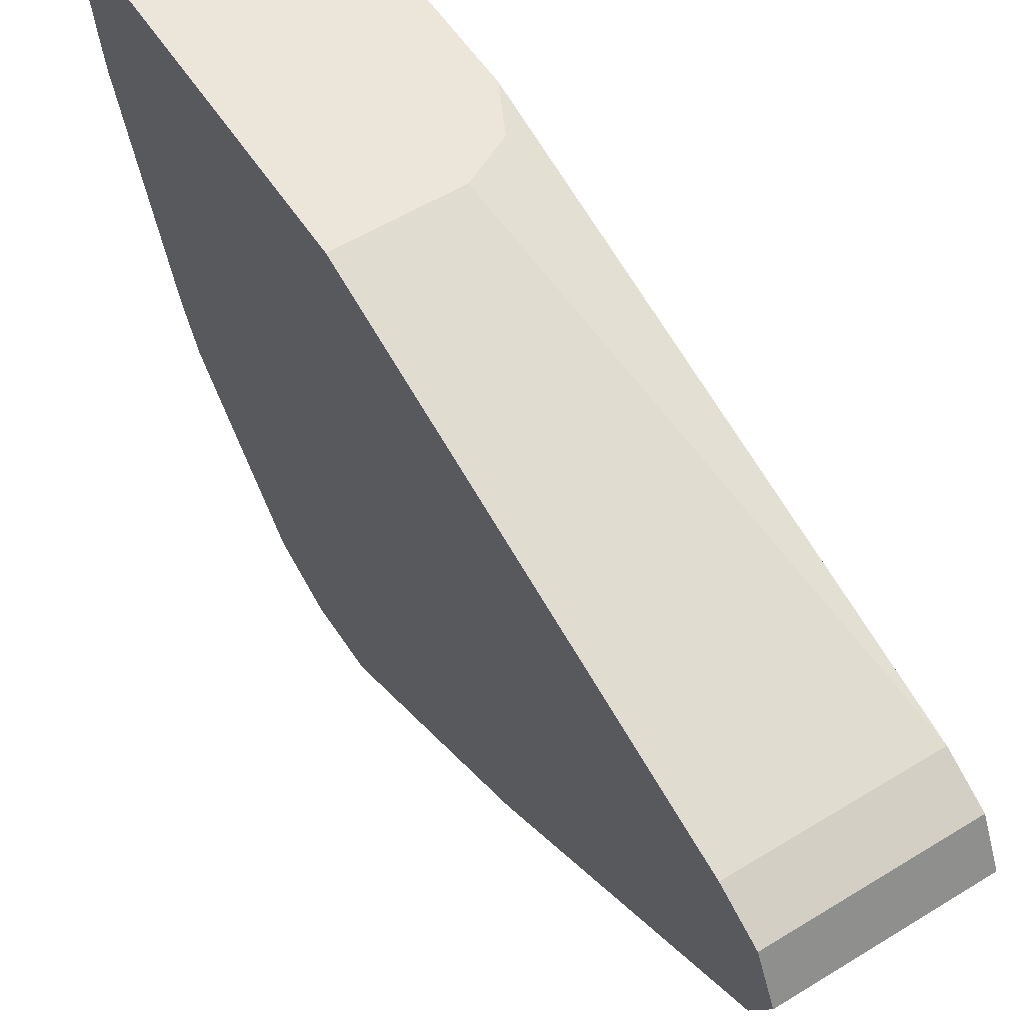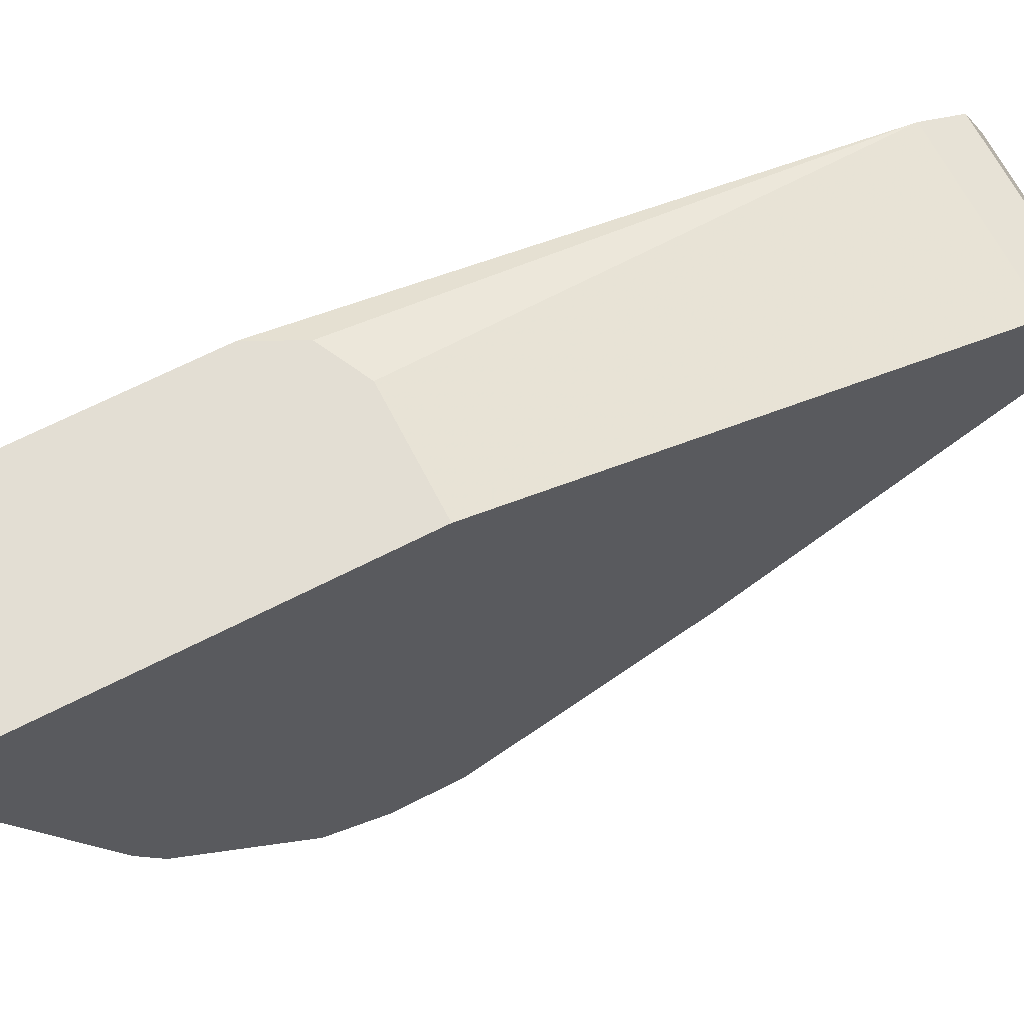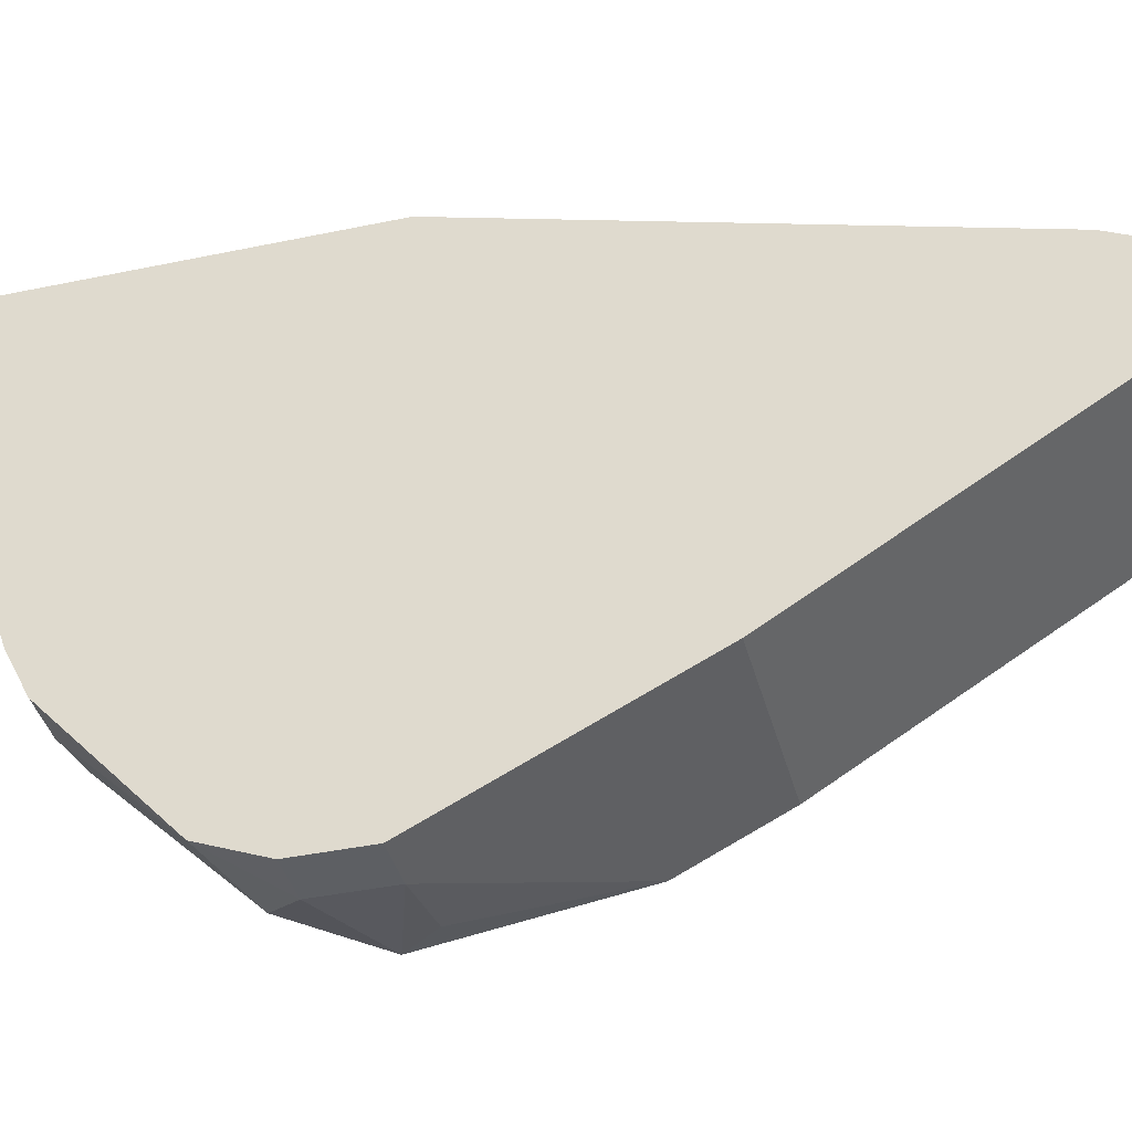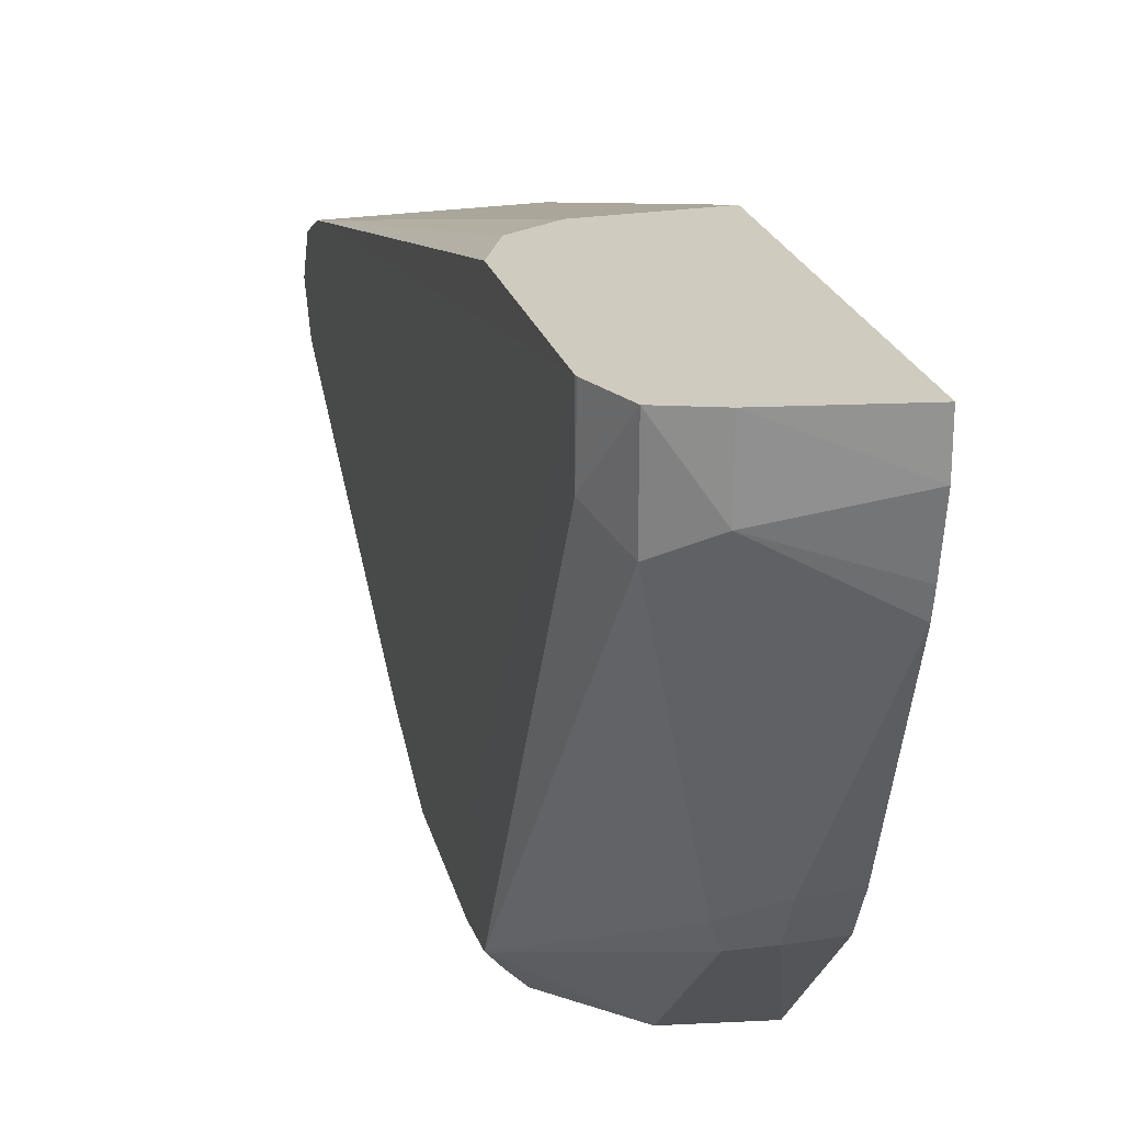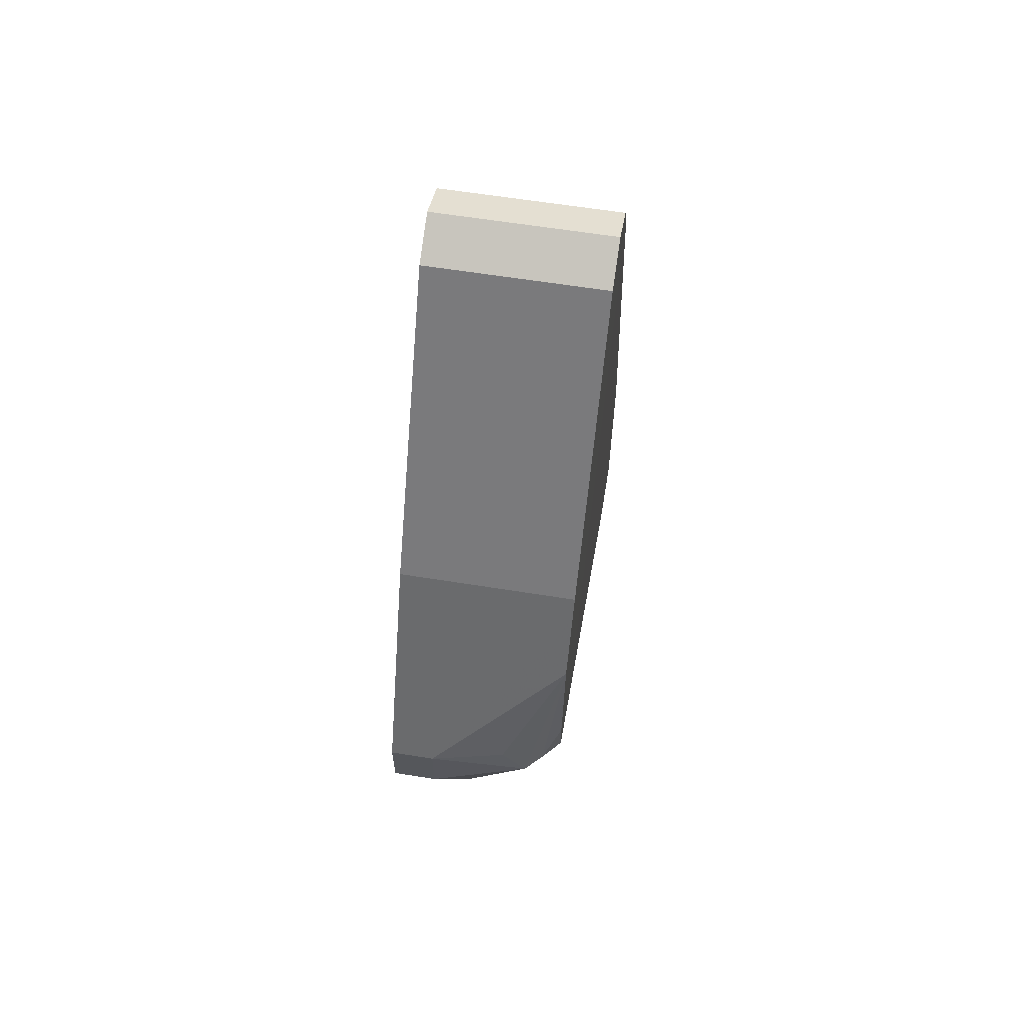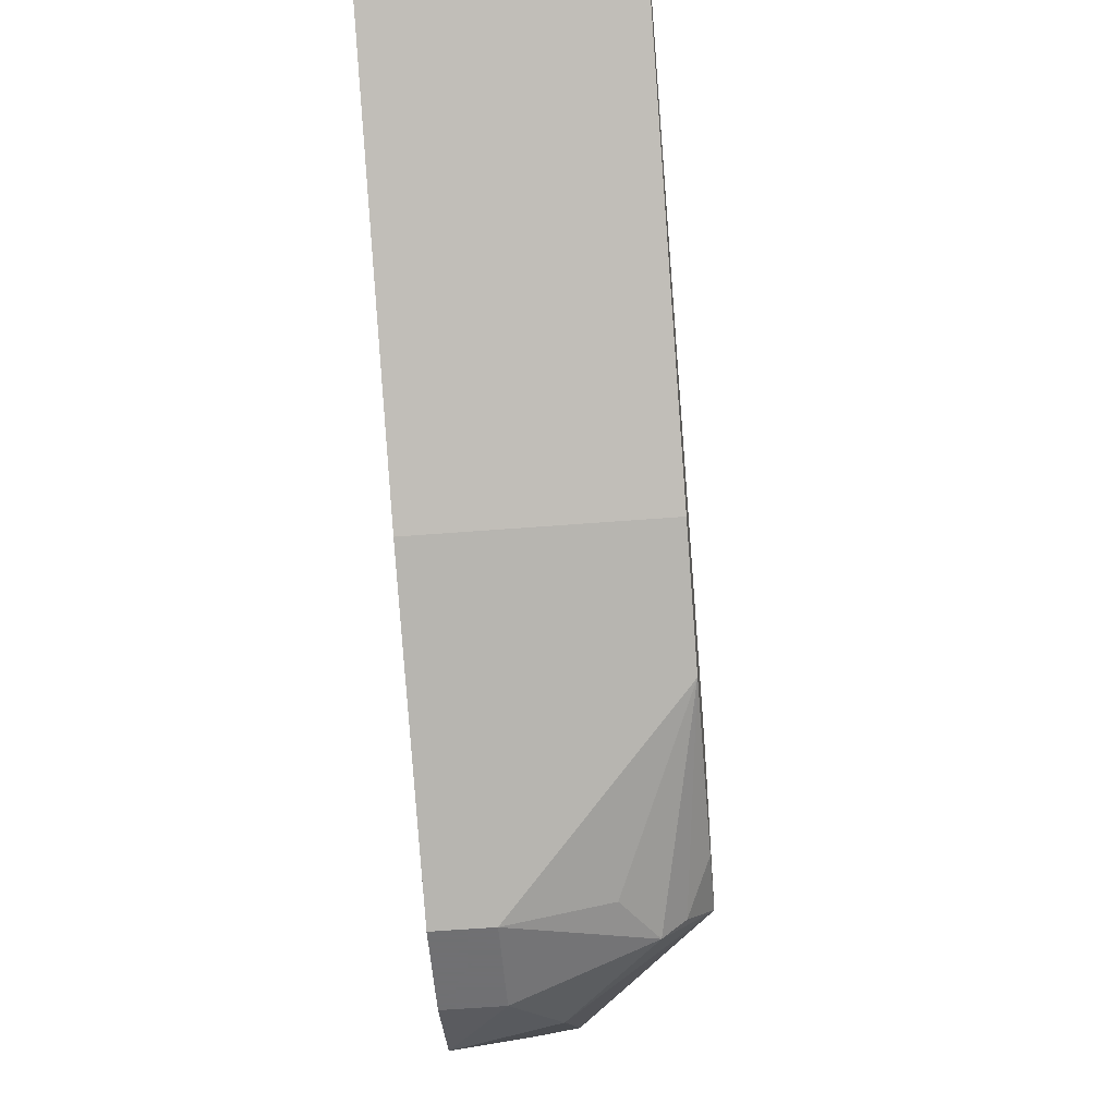
<metadata>
{"format":"obj","ext":"obj","renderer":"f3d","projection":"perspective","resolution":1024,"background":"white","views":[{"elev":56.1,"azim":147.3,"up":"+Z"},{"elev":67.2,"azim":62.8,"up":"+Z"},{"elev":-39.8,"azim":104.6,"up":"+Z"},{"elev":23.7,"azim":-15.1,"up":"+Z"},{"elev":62.5,"azim":-170.8,"up":"+Y"},{"elev":-55.0,"azim":-175.2,"up":"+Z"}]}
</metadata>
<code>
v -0.3482 0.4803 -0.1435
v -0.3783 0.4861 -0.1435
v -0.3482 0.4803 -0.1561
v -0.3482 0.5765 -0.1435
v -0.3907 0.4906 -0.1435
v -0.3783 0.4864 -0.1621
v -0.3482 0.4834 -0.1727
v -0.3783 0.5765 -0.1435
v -0.3482 0.7025 -0.1801
v -0.3961 0.5038 -0.1435
v -0.3963 0.5044 -0.1621
v -0.3903 0.4924 -0.1681
v -0.3482 0.4848 -0.1794
v -0.3603 0.5044 -0.2342
v -0.3903 0.5704 -0.1435
v -0.3965 0.7025 -0.1801
v -0.3482 0.7145 -0.1861
v -0.3965 0.7144 -0.1861
v -0.3963 0.5044 -0.1435
v -0.3965 0.563 -0.2723
v -0.3723 0.5104 -0.2402
v -0.3482 0.5044 -0.2342
v -0.3603 0.5104 -0.2462
v -0.3963 0.5584 -0.1435
v -0.3965 0.5693 -0.245
v -0.3482 0.7205 -0.1981
v -0.3965 0.7145 -0.1861
v -0.3965 0.5675 -0.252
v -0.3965 0.5657 -0.2594
v -0.3965 0.563 -0.2722
v -0.3965 0.5765 -0.2733
v -0.3918 0.5674 -0.2792
v -0.3873 0.5674 -0.2837
v -0.3963 0.5629 -0.2724
v -0.3693 0.5134 -0.2477
v -0.3482 0.5104 -0.2462
v -0.3482 0.5424 -0.2817
v -0.3482 0.7145 -0.2102
v -0.3965 0.7205 -0.1981
v -0.3965 0.6124 -0.2702
v -0.3805 0.5765 -0.2837
v -0.3603 0.5765 -0.2882
v -0.3603 0.5584 -0.2882
v -0.3693 0.5494 -0.2837
v -0.3482 0.5584 -0.2882
v -0.3965 0.6365 -0.2582
v -0.3965 0.7145 -0.2102
v -0.3482 0.6365 -0.2582
v -0.3965 0.6302 -0.2613
v -0.3482 0.5883 -0.2823
v -0.3482 0.5765 -0.2882
v -0.3482 0.6245 -0.2642
f 17 27 18
f 20 34 21
f 21 35 23
f 20 33 34
f 21 34 35
f 20 32 33
f 20 31 32
f 19 29 30
f 19 28 29
f 19 25 28
f 17 39 27
f 16 40 31
f 16 19 24
f 16 25 19
f 16 28 25
f 16 29 28
f 16 30 29
f 16 20 30
f 16 31 20
f 16 49 40
f 23 35 37
f 16 46 49
f 17 26 39
f 23 37 36
f 42 49 50
f 31 40 32
f 16 47 46
f 49 52 50
f 48 52 49
f 46 48 49
f 42 45 43
f 42 51 45
f 42 50 51
f 40 42 41
f 40 49 42
f 38 48 46
f 26 38 39
f 38 47 39
f 37 43 45
f 37 44 43
f 35 44 37
f 34 44 35
f 33 40 41
f 33 44 34
f 33 43 44
f 33 42 43
f 33 41 42
f 32 40 33
f 38 46 47
f 16 39 47
f 6 14 13
f 16 18 27
f 1 10 5
f 1 19 10
f 1 24 19
f 1 15 24
f 1 8 15
f 1 4 8
f 1 9 4
f 1 17 9
f 1 26 17
f 1 38 26
f 1 5 2
f 1 52 48
f 1 51 50
f 1 45 51
f 1 37 45
f 1 36 37
f 1 22 36
f 1 13 22
f 1 7 13
f 1 3 7
f 1 2 3
f 16 27 39
f 1 50 52
f 2 5 6
f 1 48 38
f 3 6 7
f 15 16 24
f 2 6 3
f 14 36 22
f 14 23 36
f 14 21 23
f 13 14 22
f 12 20 21
f 11 30 20
f 11 19 30
f 10 19 11
f 9 18 16
f 11 20 12
f 8 16 15
f 6 21 14
f 6 12 21
f 6 13 7
f 5 12 6
f 5 11 12
f 5 10 11
f 9 17 18
f 4 16 8
f 4 9 16

</code>
